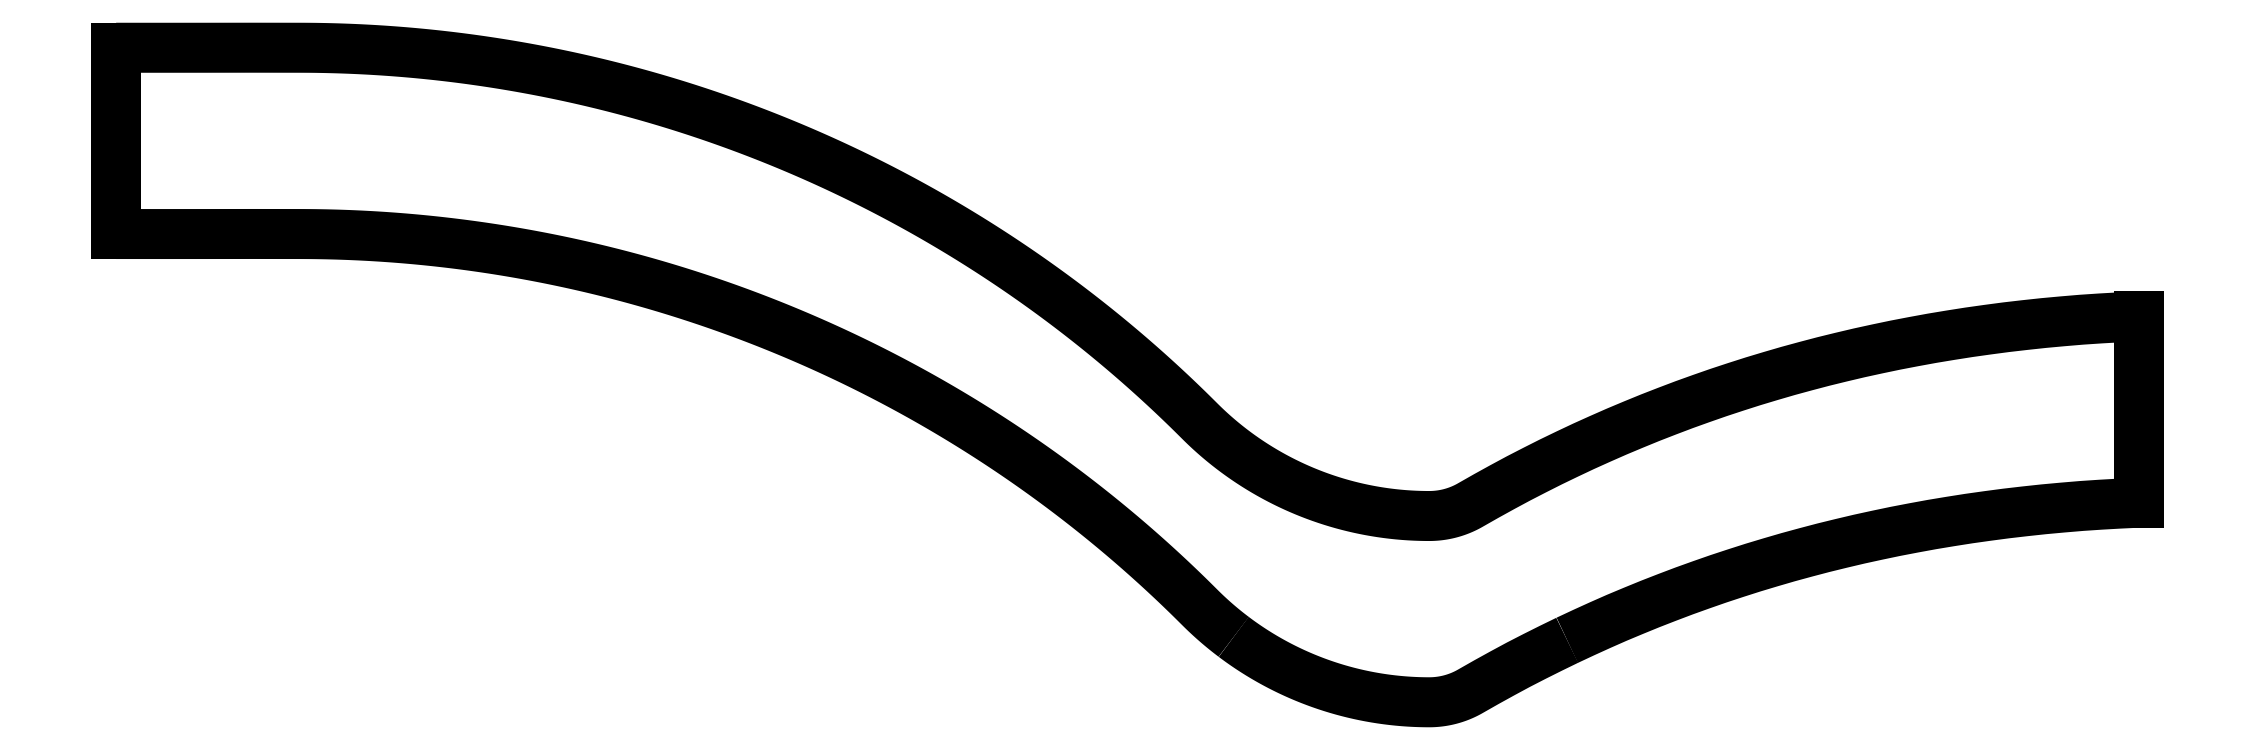
<metadata>
{"format":"dxf","ext":"dxf","renderer":"ezdxf+matplotlib","layout":"modelspace","background":"white","min_lineweight":24,"dpi":150}
</metadata>
<code>
0
SECTION
2
ENTITIES
0
SPLINE
8
0
70
0
71
3
72
0
73
0
74
101
11
-0.07049
21
0.03676
31
0
11
-0.06559
21
0.03676
31
0
11
-0.06069
21
0.03676
31
0
11
-0.06009
21
0.03676
31
0
11
-0.0595
21
0.03675
31
0
11
-0.0589
21
0.03674
31
0
11
-0.0583
21
0.03672
31
0
11
-0.05771
21
0.0367
31
0
11
-0.05711
21
0.03667
31
0
11
-0.05651
21
0.03664
31
0
11
-0.05592
21
0.0366
31
0
11
-0.05532
21
0.03655
31
0
11
-0.05473
21
0.0365
31
0
11
-0.05413
21
0.03645
31
0
11
-0.05354
21
0.03639
31
0
11
-0.05295
21
0.03632
31
0
11
-0.05236
21
0.03625
31
0
11
-0.05176
21
0.03618
31
0
11
-0.05117
21
0.0361
31
0
11
-0.05058
21
0.03601
31
0
11
-0.04999
21
0.03592
31
0
11
-0.0494
21
0.03583
31
0
11
-0.04881
21
0.03573
31
0
11
-0.04823
21
0.03562
31
0
11
-0.04764
21
0.03551
31
0
11
-0.04706
21
0.03539
31
0
11
-0.04647
21
0.03527
31
0
11
-0.04589
21
0.03514
31
0
11
-0.04531
21
0.03501
31
0
11
-0.04472
21
0.03487
31
0
11
-0.04414
21
0.03473
31
0
11
-0.04357
21
0.03459
31
0
11
-0.04299
21
0.03443
31
0
11
-0.04241
21
0.03428
31
0
11
-0.04184
21
0.03412
31
0
11
-0.04127
21
0.03395
31
0
11
-0.04069
21
0.03378
31
0
11
-0.04012
21
0.0336
31
0
11
-0.03956
21
0.03342
31
0
11
-0.03899
21
0.03323
31
0
11
-0.03842
21
0.03304
31
0
11
-0.03786
21
0.03284
31
0
11
-0.0373
21
0.03264
31
0
11
-0.03674
21
0.03243
31
0
11
-0.03618
21
0.03222
31
0
11
-0.03562
21
0.03201
31
0
11
-0.03507
21
0.03178
31
0
11
-0.03452
21
0.03156
31
0
11
-0.03397
21
0.03133
31
0
11
-0.03342
21
0.03109
31
0
11
-0.03287
21
0.03085
31
0
11
-0.03233
21
0.03061
31
0
11
-0.03179
21
0.03036
31
0
11
-0.03125
21
0.0301
31
0
11
-0.03071
21
0.02984
31
0
11
-0.03017
21
0.02958
31
0
11
-0.02964
21
0.02931
31
0
11
-0.02911
21
0.02904
31
0
11
-0.02858
21
0.02876
31
0
11
-0.02806
21
0.02848
31
0
11
-0.02753
21
0.02819
31
0
11
-0.02701
21
0.0279
31
0
11
-0.0265
21
0.0276
31
0
11
-0.02598
21
0.0273
31
0
11
-0.02547
21
0.027
31
0
11
-0.02496
21
0.02669
31
0
11
-0.02445
21
0.02637
31
0
11
-0.02394
21
0.02605
31
0
11
-0.02344
21
0.02573
31
0
11
-0.02294
21
0.0254
31
0
11
-0.02245
21
0.02507
31
0
11
-0.02195
21
0.02474
31
0
11
-0.02146
21
0.0244
31
0
11
-0.02098
21
0.02405
31
0
11
-0.02049
21
0.0237
31
0
11
-0.02001
21
0.02335
31
0
11
-0.01953
21
0.02299
31
0
11
-0.01906
21
0.02263
31
0
11
-0.01859
21
0.02227
31
0
11
-0.01812
21
0.0219
31
0
11
-0.01765
21
0.02152
31
0
11
-0.01719
21
0.02115
31
0
11
-0.01673
21
0.02076
31
0
11
-0.01627
21
0.02038
31
0
11
-0.01582
21
0.01999
31
0
11
-0.01537
21
0.0196
31
0
11
-0.01493
21
0.0192
31
0
11
-0.01449
21
0.0188
31
0
11
-0.01405
21
0.01839
31
0
11
-0.01361
21
0.01798
31
0
11
-0.01318
21
0.01757
31
0
11
-0.01275
21
0.01715
31
0
11
-0.01233
21
0.01673
31
0
11
-0.01211
21
0.01652
31
0
11
-0.01189
21
0.01631
31
0
11
-0.01167
21
0.01611
31
0
11
-0.01144
21
0.0159
31
0
11
-0.01121
21
0.01571
31
0
11
-0.01097
21
0.01551
31
0
11
-0.01074
21
0.01532
31
0
11
-0.01049
21
0.01514
31
0
0
SPLINE
8
0
70
0
71
3
72
0
73
0
74
71
11
-0.01049
21
0.01514
31
0
11
-0.01025
21
0.01496
31
0
11
-0.01
21
0.01478
31
0
11
-0.009752
21
0.01461
31
0
11
-0.009498
21
0.01444
31
0
11
-0.009241
21
0.01428
31
0
11
-0.008982
21
0.01412
31
0
11
-0.008719
21
0.01396
31
0
11
-0.008455
21
0.01381
31
0
11
-0.008187
21
0.01367
31
0
11
-0.007917
21
0.01353
31
0
11
-0.007645
21
0.01339
31
0
11
-0.00737
21
0.01326
31
0
11
-0.007093
21
0.01313
31
0
11
-0.006814
21
0.01301
31
0
11
-0.006533
21
0.0129
31
0
11
-0.00625
21
0.01278
31
0
11
-0.005964
21
0.01268
31
0
11
-0.005678
21
0.01258
31
0
11
-0.005389
21
0.01248
31
0
11
-0.005099
21
0.01239
31
0
11
-0.004807
21
0.0123
31
0
11
-0.004514
21
0.01222
31
0
11
-0.004219
21
0.01214
31
0
11
-0.003923
21
0.01207
31
0
11
-0.003626
21
0.01201
31
0
11
-0.003327
21
0.01195
31
0
11
-0.003028
21
0.01189
31
0
11
-0.002728
21
0.01184
31
0
11
-0.002427
21
0.0118
31
0
11
-0.002125
21
0.01176
31
0
11
-0.001823
21
0.01172
31
0
11
-0.00152
21
0.01169
31
0
11
-0.001216
21
0.01167
31
0
11
-0.0009127
21
0.01165
31
0
11
-0.0006086
21
0.01164
31
0
11
-0.0003044
21
0.01163
31
0
11
0
21
0.01163
31
0
11
7.751e-05
21
0.01163
31
0
11
0.000155
21
0.01163
31
0
11
0.0002324
21
0.01163
31
0
11
0.0003098
21
0.01164
31
0
11
0.0003871
21
0.01164
31
0
11
0.0004642
21
0.01165
31
0
11
0.0005412
21
0.01166
31
0
11
0.0006181
21
0.01167
31
0
11
0.0006947
21
0.01168
31
0
11
0.0007712
21
0.01169
31
0
11
0.0008474
21
0.01171
31
0
11
0.0009234
21
0.01172
31
0
11
0.000999
21
0.01174
31
0
11
0.001074
21
0.01176
31
0
11
0.001149
21
0.01178
31
0
11
0.001224
21
0.0118
31
0
11
0.001298
21
0.01182
31
0
11
0.001372
21
0.01184
31
0
11
0.001446
21
0.01187
31
0
11
0.001519
21
0.01189
31
0
11
0.001592
21
0.01192
31
0
11
0.001664
21
0.01195
31
0
11
0.001735
21
0.01198
31
0
11
0.001806
21
0.01201
31
0
11
0.001877
21
0.01204
31
0
11
0.001947
21
0.01208
31
0
11
0.002016
21
0.01211
31
0
11
0.002085
21
0.01215
31
0
11
0.002153
21
0.01218
31
0
11
0.002221
21
0.01222
31
0
11
0.00393
21
0.01318
31
0
11
0.00566
21
0.01409
31
0
11
0.00741
21
0.01495
31
0
0
SPLINE
8
0
70
0
71
3
72
0
73
0
74
17
11
0.00741
21
0.01495
31
0
11
0.00918
21
0.01577
31
0
11
0.01097
21
0.01654
31
0
11
0.01278
21
0.01726
31
0
11
0.01461
21
0.01793
31
0
11
0.01646
21
0.01856
31
0
11
0.01833
21
0.01914
31
0
11
0.02022
21
0.01967
31
0
11
0.02213
21
0.02016
31
0
11
0.02406
21
0.0206
31
0
11
0.02601
21
0.02099
31
0
11
0.02798
21
0.02133
31
0
11
0.02997
21
0.02163
31
0
11
0.03198
21
0.02188
31
0
11
0.03401
21
0.02208
31
0
11
0.03606
21
0.02223
31
0
11
0.03812
21
0.02234
31
0
0
SPLINE
8
0
70
0
71
3
72
0
73
0
74
187
11
-0.07049
21
0.04676
31
0
11
-0.06559
21
0.04676
31
0
11
-0.06069
21
0.04676
31
0
11
-0.06009
21
0.04676
31
0
11
-0.0595
21
0.04675
31
0
11
-0.0589
21
0.04674
31
0
11
-0.0583
21
0.04672
31
0
11
-0.05771
21
0.0467
31
0
11
-0.05711
21
0.04667
31
0
11
-0.05651
21
0.04664
31
0
11
-0.05592
21
0.0466
31
0
11
-0.05532
21
0.04655
31
0
11
-0.05473
21
0.0465
31
0
11
-0.05413
21
0.04645
31
0
11
-0.05354
21
0.04639
31
0
11
-0.05295
21
0.04632
31
0
11
-0.05236
21
0.04625
31
0
11
-0.05176
21
0.04618
31
0
11
-0.05117
21
0.0461
31
0
11
-0.05058
21
0.04601
31
0
11
-0.04999
21
0.04592
31
0
11
-0.0494
21
0.04583
31
0
11
-0.04881
21
0.04573
31
0
11
-0.04823
21
0.04562
31
0
11
-0.04764
21
0.04551
31
0
11
-0.04706
21
0.04539
31
0
11
-0.04647
21
0.04527
31
0
11
-0.04589
21
0.04514
31
0
11
-0.04531
21
0.04501
31
0
11
-0.04472
21
0.04487
31
0
11
-0.04414
21
0.04473
31
0
11
-0.04357
21
0.04459
31
0
11
-0.04299
21
0.04443
31
0
11
-0.04241
21
0.04428
31
0
11
-0.04184
21
0.04412
31
0
11
-0.04127
21
0.04395
31
0
11
-0.04069
21
0.04378
31
0
11
-0.04012
21
0.0436
31
0
11
-0.03956
21
0.04342
31
0
11
-0.03899
21
0.04323
31
0
11
-0.03842
21
0.04304
31
0
11
-0.03786
21
0.04284
31
0
11
-0.0373
21
0.04264
31
0
11
-0.03674
21
0.04243
31
0
11
-0.03618
21
0.04222
31
0
11
-0.03562
21
0.04201
31
0
11
-0.03507
21
0.04178
31
0
11
-0.03452
21
0.04156
31
0
11
-0.03397
21
0.04133
31
0
11
-0.03342
21
0.04109
31
0
11
-0.03287
21
0.04085
31
0
11
-0.03233
21
0.04061
31
0
11
-0.03179
21
0.04036
31
0
11
-0.03125
21
0.0401
31
0
11
-0.03071
21
0.03984
31
0
11
-0.03017
21
0.03958
31
0
11
-0.02964
21
0.03931
31
0
11
-0.02911
21
0.03904
31
0
11
-0.02858
21
0.03876
31
0
11
-0.02806
21
0.03848
31
0
11
-0.02753
21
0.03819
31
0
11
-0.02701
21
0.0379
31
0
11
-0.0265
21
0.0376
31
0
11
-0.02598
21
0.0373
31
0
11
-0.02547
21
0.037
31
0
11
-0.02496
21
0.03669
31
0
11
-0.02445
21
0.03637
31
0
11
-0.02394
21
0.03605
31
0
11
-0.02344
21
0.03573
31
0
11
-0.02294
21
0.0354
31
0
11
-0.02245
21
0.03507
31
0
11
-0.02195
21
0.03474
31
0
11
-0.02146
21
0.0344
31
0
11
-0.02098
21
0.03405
31
0
11
-0.02049
21
0.0337
31
0
11
-0.02001
21
0.03335
31
0
11
-0.01953
21
0.03299
31
0
11
-0.01906
21
0.03263
31
0
11
-0.01859
21
0.03227
31
0
11
-0.01812
21
0.0319
31
0
11
-0.01765
21
0.03152
31
0
11
-0.01719
21
0.03115
31
0
11
-0.01673
21
0.03076
31
0
11
-0.01627
21
0.03038
31
0
11
-0.01582
21
0.02999
31
0
11
-0.01537
21
0.0296
31
0
11
-0.01493
21
0.0292
31
0
11
-0.01449
21
0.0288
31
0
11
-0.01405
21
0.02839
31
0
11
-0.01361
21
0.02798
31
0
11
-0.01318
21
0.02757
31
0
11
-0.01275
21
0.02715
31
0
11
-0.01233
21
0.02673
31
0
11
-0.01211
21
0.02652
31
0
11
-0.01189
21
0.02631
31
0
11
-0.01167
21
0.02611
31
0
11
-0.01144
21
0.0259
31
0
11
-0.01121
21
0.02571
31
0
11
-0.01097
21
0.02551
31
0
11
-0.01074
21
0.02532
31
0
11
-0.01049
21
0.02514
31
0
11
-0.01025
21
0.02496
31
0
11
-0.01
21
0.02478
31
0
11
-0.009752
21
0.02461
31
0
11
-0.009498
21
0.02444
31
0
11
-0.009241
21
0.02428
31
0
11
-0.008982
21
0.02412
31
0
11
-0.008719
21
0.02396
31
0
11
-0.008455
21
0.02381
31
0
11
-0.008187
21
0.02367
31
0
11
-0.007917
21
0.02353
31
0
11
-0.007645
21
0.02339
31
0
11
-0.00737
21
0.02326
31
0
11
-0.007093
21
0.02313
31
0
11
-0.006814
21
0.02301
31
0
11
-0.006533
21
0.0229
31
0
11
-0.00625
21
0.02278
31
0
11
-0.005964
21
0.02268
31
0
11
-0.005678
21
0.02258
31
0
11
-0.005389
21
0.02248
31
0
11
-0.005099
21
0.02239
31
0
11
-0.004807
21
0.0223
31
0
11
-0.004514
21
0.02222
31
0
11
-0.004219
21
0.02214
31
0
11
-0.003923
21
0.02207
31
0
11
-0.003626
21
0.02201
31
0
11
-0.003327
21
0.02195
31
0
11
-0.003028
21
0.02189
31
0
11
-0.002728
21
0.02184
31
0
11
-0.002427
21
0.0218
31
0
11
-0.002125
21
0.02176
31
0
11
-0.001823
21
0.02172
31
0
11
-0.00152
21
0.02169
31
0
11
-0.001216
21
0.02167
31
0
11
-0.0009127
21
0.02165
31
0
11
-0.0006086
21
0.02164
31
0
11
-0.0003044
21
0.02163
31
0
11
0
21
0.02163
31
0
11
7.751e-05
21
0.02163
31
0
11
0.000155
21
0.02163
31
0
11
0.0002324
21
0.02163
31
0
11
0.0003098
21
0.02164
31
0
11
0.0003871
21
0.02164
31
0
11
0.0004642
21
0.02165
31
0
11
0.0005412
21
0.02166
31
0
11
0.0006181
21
0.02167
31
0
11
0.0006947
21
0.02168
31
0
11
0.0007712
21
0.02169
31
0
11
0.0008474
21
0.02171
31
0
11
0.0009234
21
0.02172
31
0
11
0.000999
21
0.02174
31
0
11
0.001074
21
0.02176
31
0
11
0.001149
21
0.02178
31
0
11
0.001224
21
0.0218
31
0
11
0.001298
21
0.02182
31
0
11
0.001372
21
0.02184
31
0
11
0.001446
21
0.02187
31
0
11
0.001519
21
0.02189
31
0
11
0.001592
21
0.02192
31
0
11
0.001664
21
0.02195
31
0
11
0.001735
21
0.02198
31
0
11
0.001806
21
0.02201
31
0
11
0.001877
21
0.02204
31
0
11
0.001947
21
0.02208
31
0
11
0.002016
21
0.02211
31
0
11
0.002085
21
0.02215
31
0
11
0.002153
21
0.02218
31
0
11
0.002221
21
0.02222
31
0
11
0.00393
21
0.02318
31
0
11
0.00566
21
0.02409
31
0
11
0.00741
21
0.02495
31
0
11
0.00918
21
0.02577
31
0
11
0.01097
21
0.02654
31
0
11
0.01278
21
0.02726
31
0
11
0.01461
21
0.02793
31
0
11
0.01646
21
0.02856
31
0
11
0.01833
21
0.02914
31
0
11
0.02022
21
0.02967
31
0
11
0.02213
21
0.03016
31
0
11
0.02406
21
0.0306
31
0
11
0.02601
21
0.03099
31
0
11
0.02798
21
0.03133
31
0
11
0.02997
21
0.03163
31
0
11
0.03198
21
0.03188
31
0
11
0.03401
21
0.03208
31
0
11
0.03606
21
0.03223
31
0
11
0.03812
21
0.03234
31
0
0
LINE
8
0
10
-0.07049
20
0.03676
30
0
11
-0.07049
21
0.04676
31
0
0
LINE
8
0
10
0.03812
20
0.02234
30
0
11
0.03812
21
0.03234
31
0
0
ENDSEC
0
EOF

</code>
